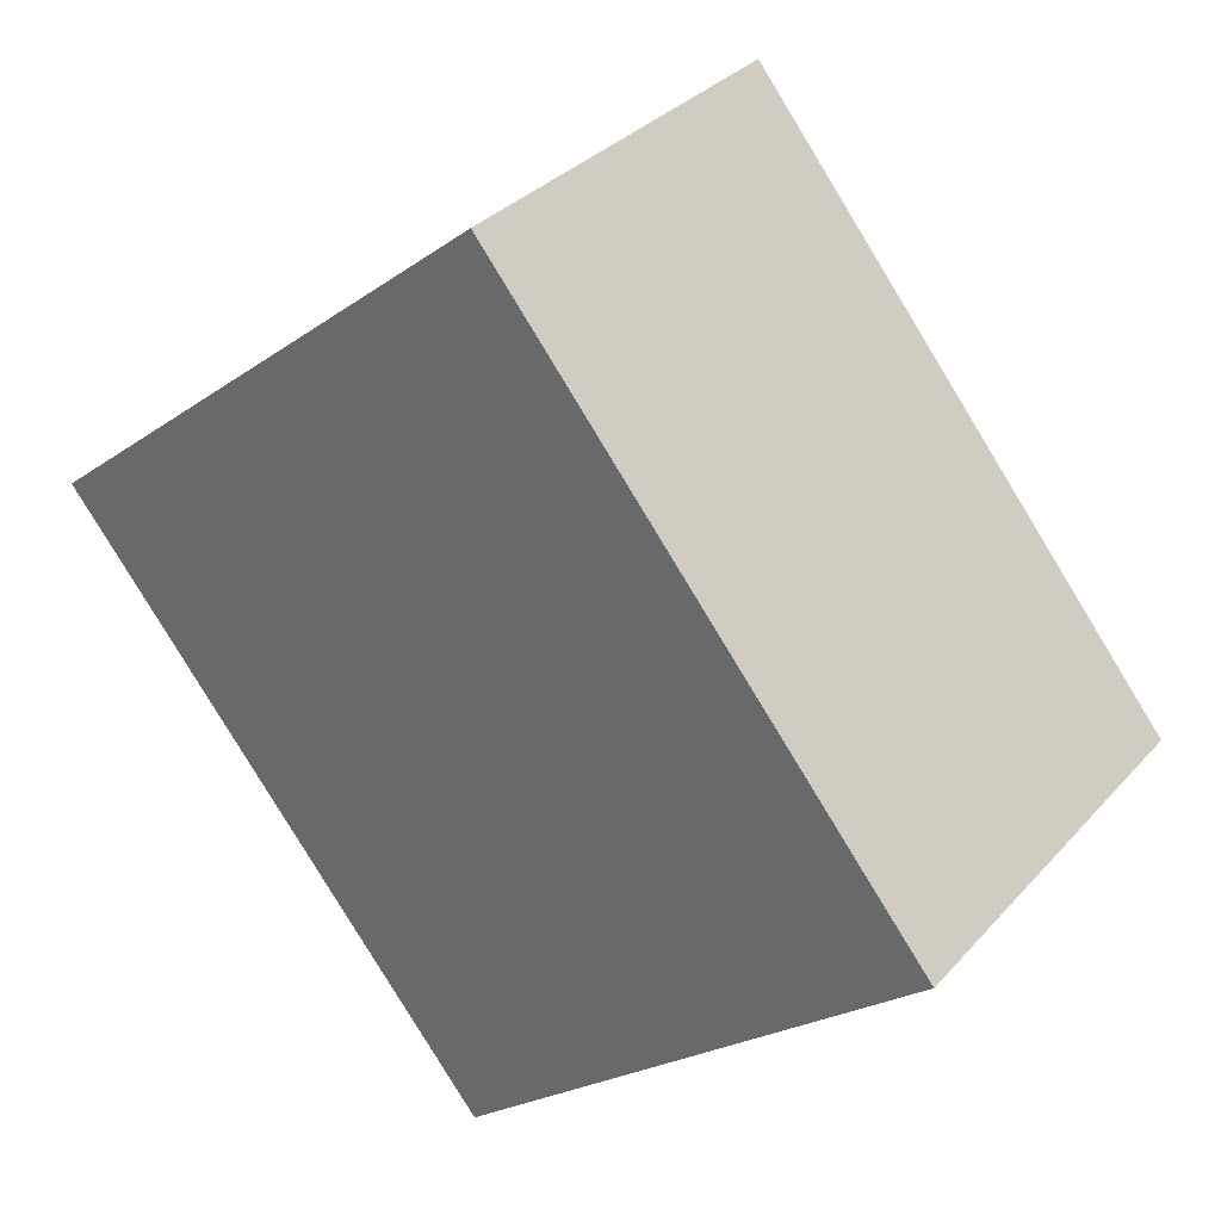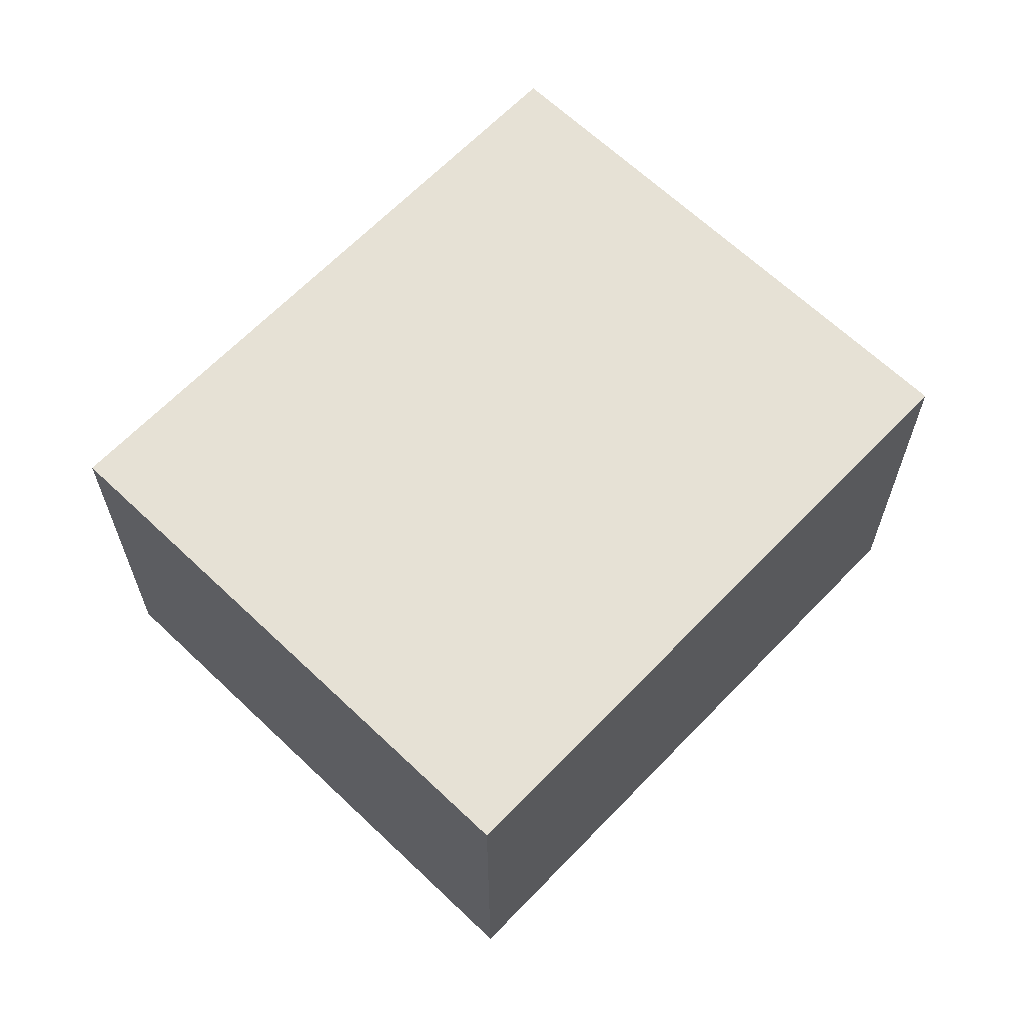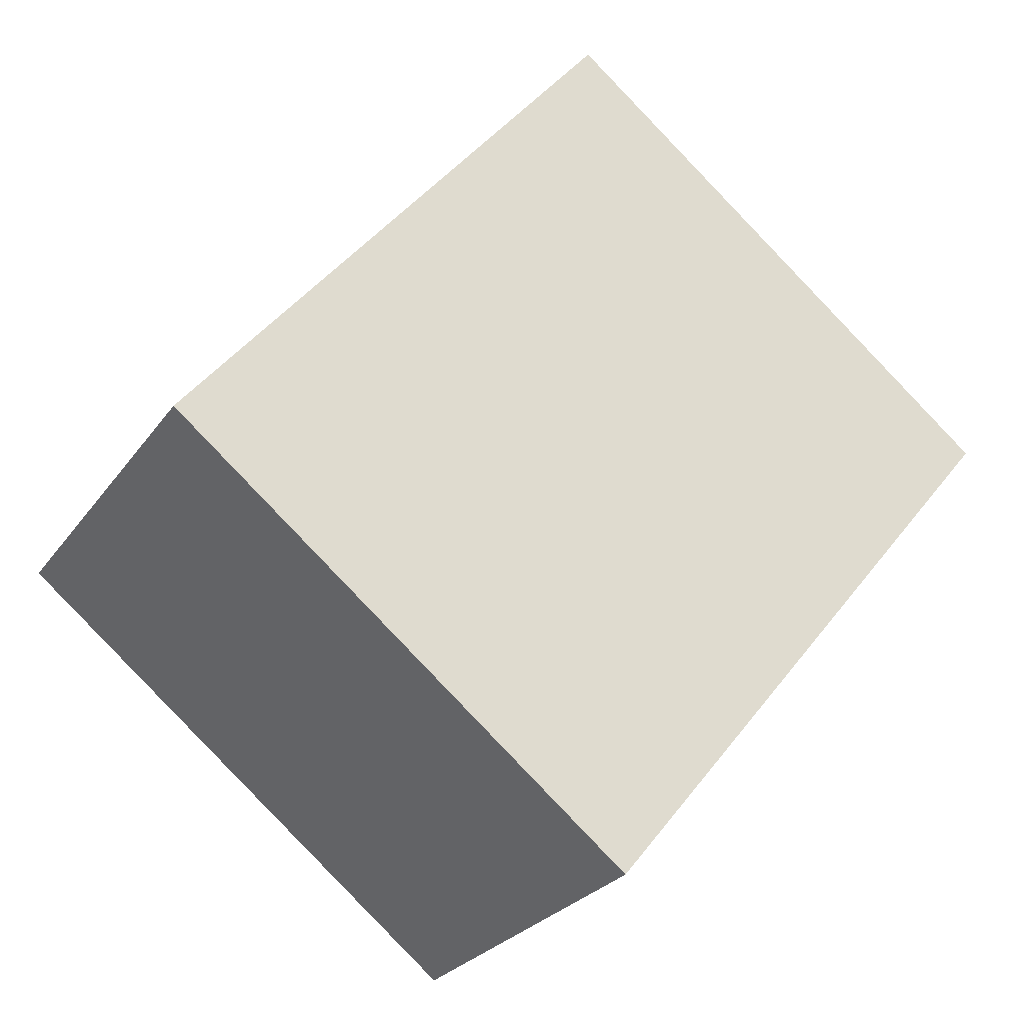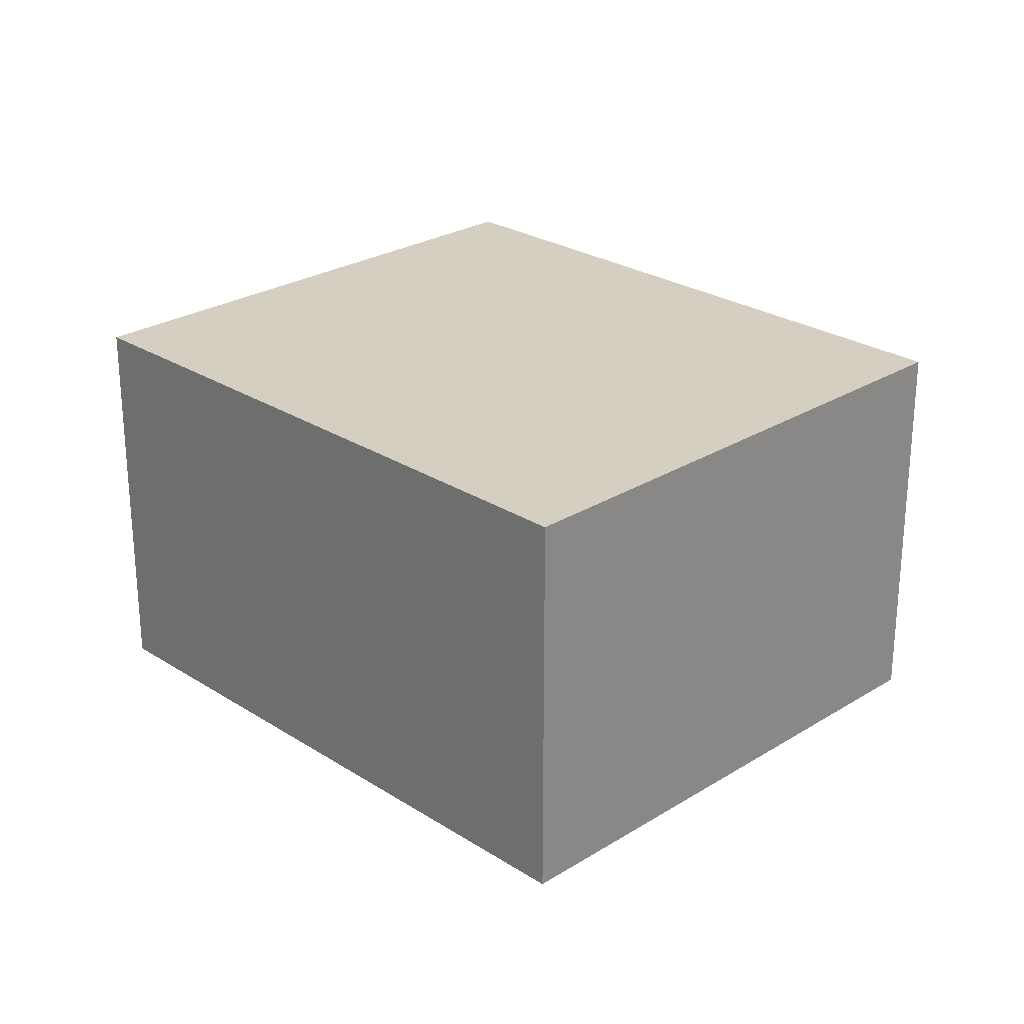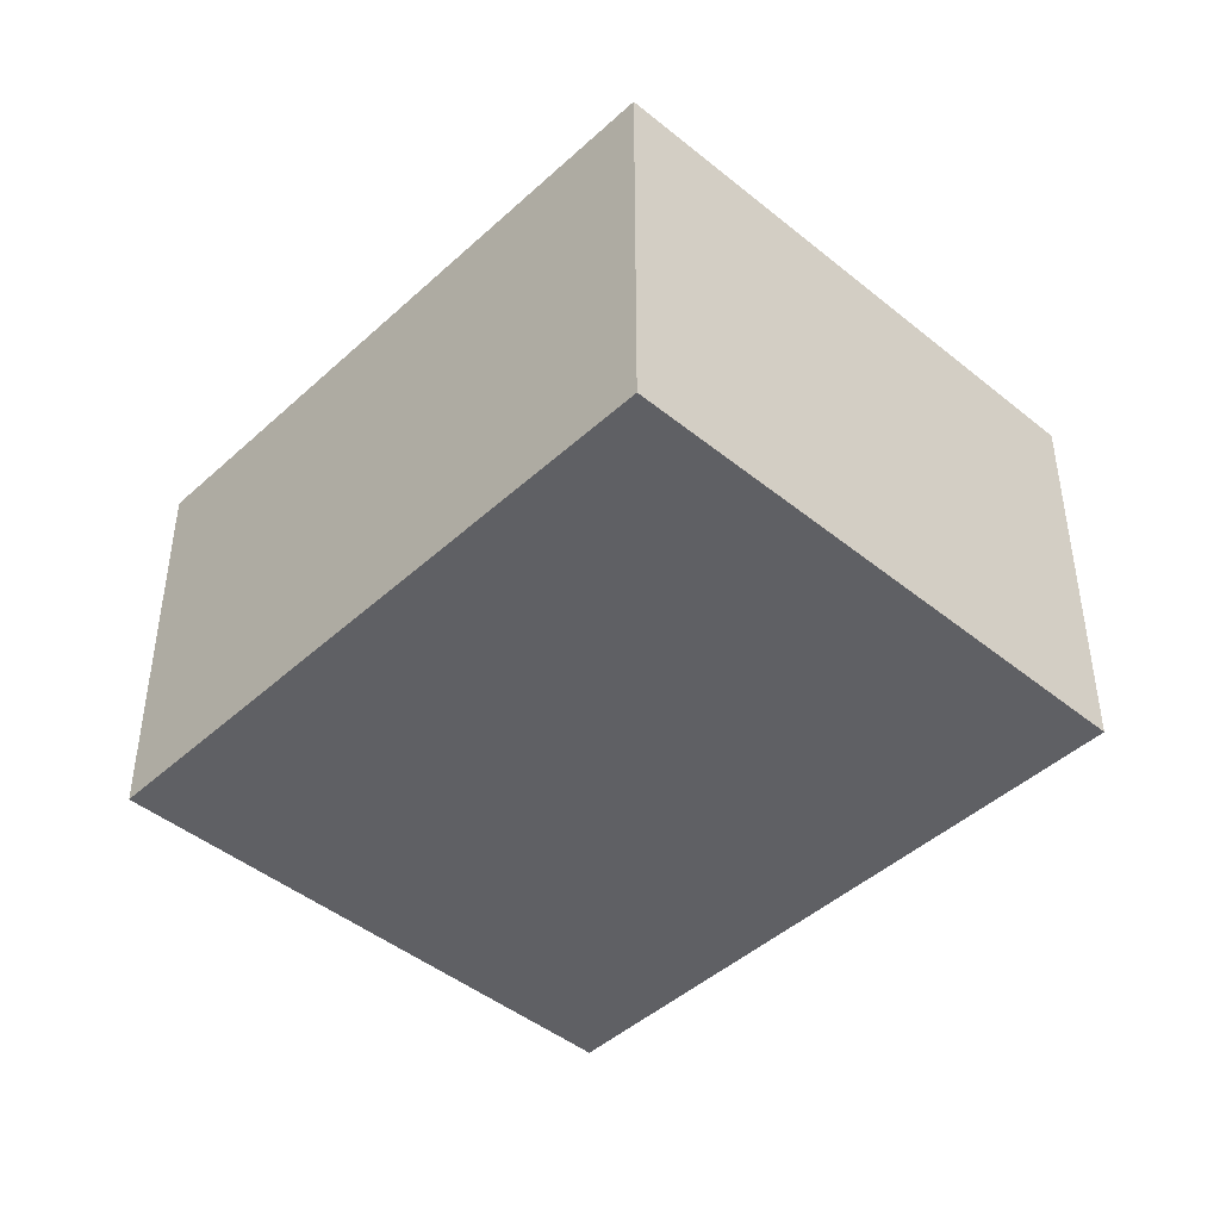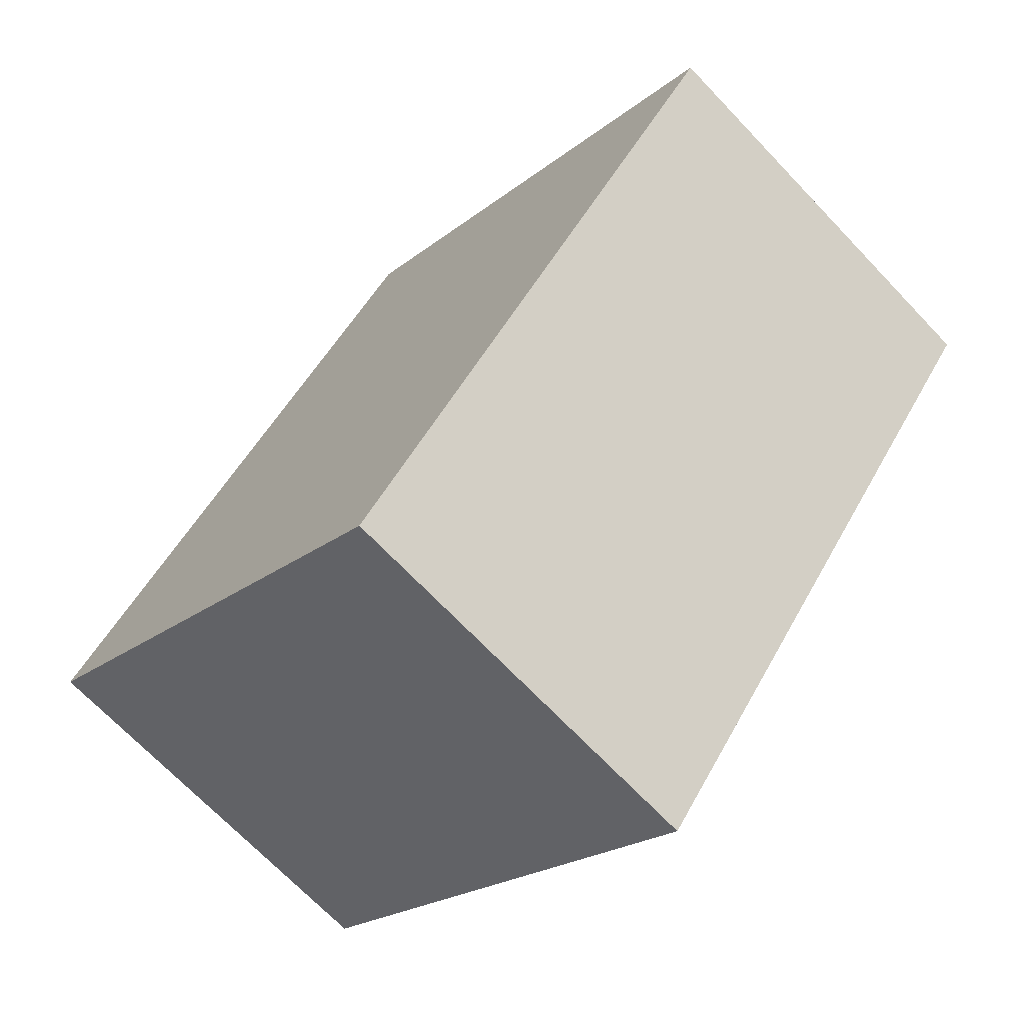
<metadata>
{"format":"obj","ext":"obj","renderer":"f3d","projection":"perspective","resolution":1024,"background":"white","views":[{"elev":32.6,"azim":-145.5,"up":"+Z"},{"elev":64.7,"azim":82.9,"up":"+Y"},{"elev":-26.0,"azim":-27.0,"up":"+Z"},{"elev":25.9,"azim":-5.5,"up":"+Y"},{"elev":-44.8,"azim":-4.3,"up":"+Y"},{"elev":-69.6,"azim":43.6,"up":"+Z"}]}
</metadata>
<code>
v  0 2.174 1.331e-16
v  4.764 2.174 0.862
v  2.448 2.174 -1.989
v  2.316 2.174 2.851
v  2.448 1.218e-16 -1.989
v  0 0 0
v  2.316 -1.746e-16 2.851
v  4.764 -5.278e-17 0.862
g defaultobject
f 1 2 3
f 2 1 4
f 5 1 3
f 1 5 6
f 6 4 1
f 4 6 7
f 7 2 4
f 2 7 8
f 8 3 2
f 3 8 5
f 8 6 5
f 6 8 7

</code>
